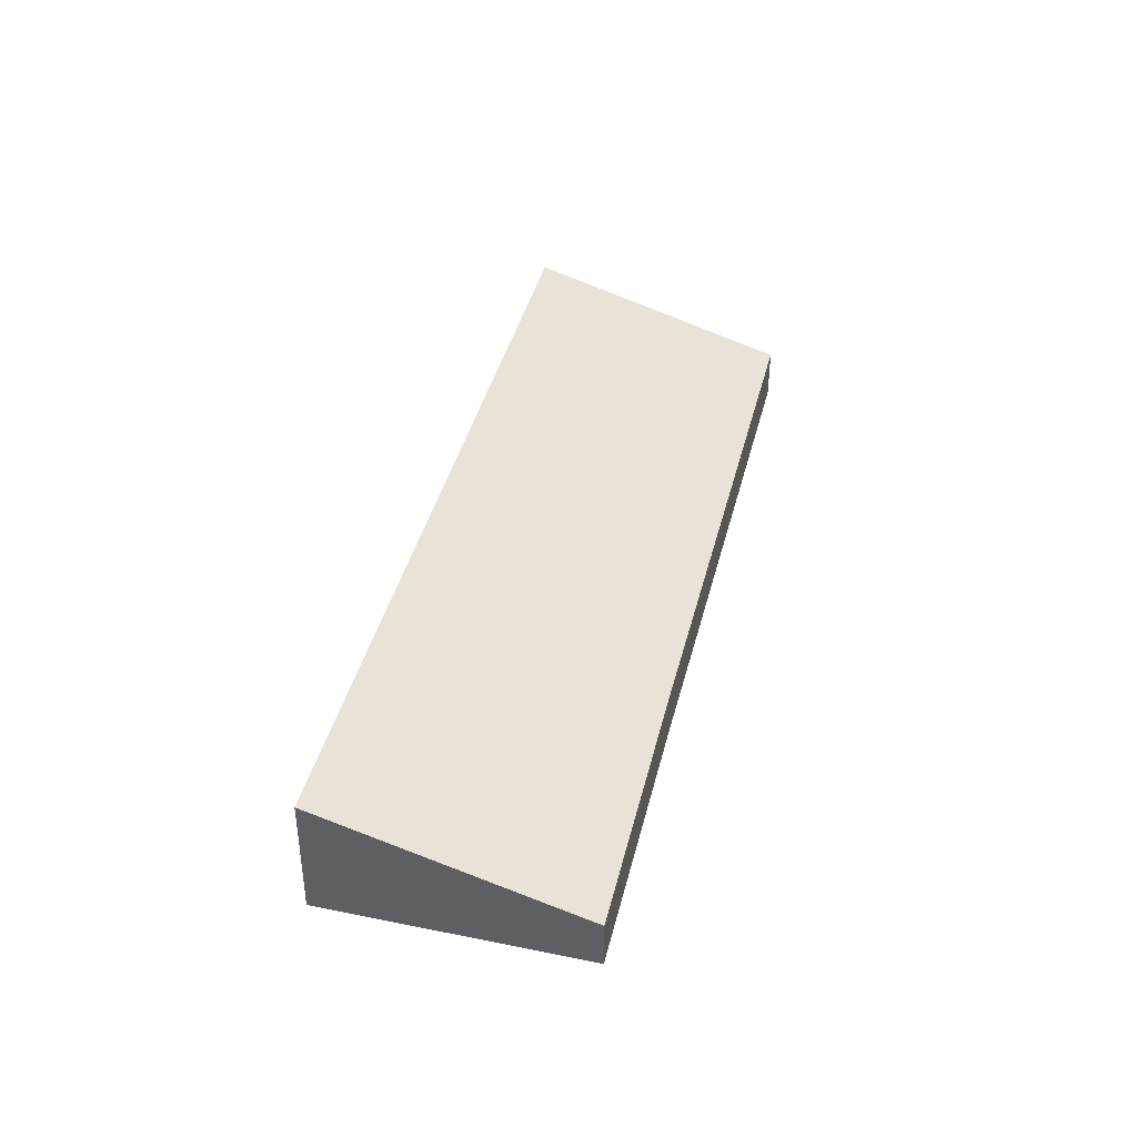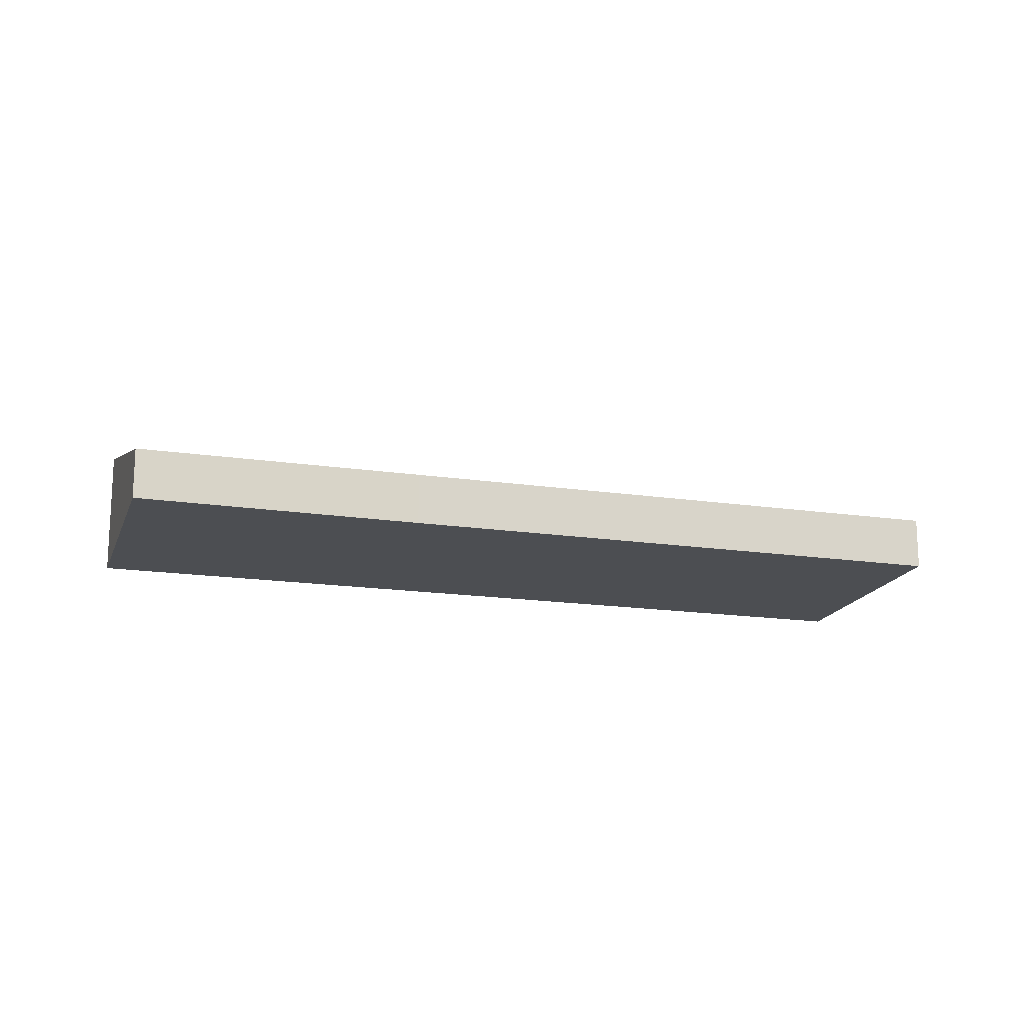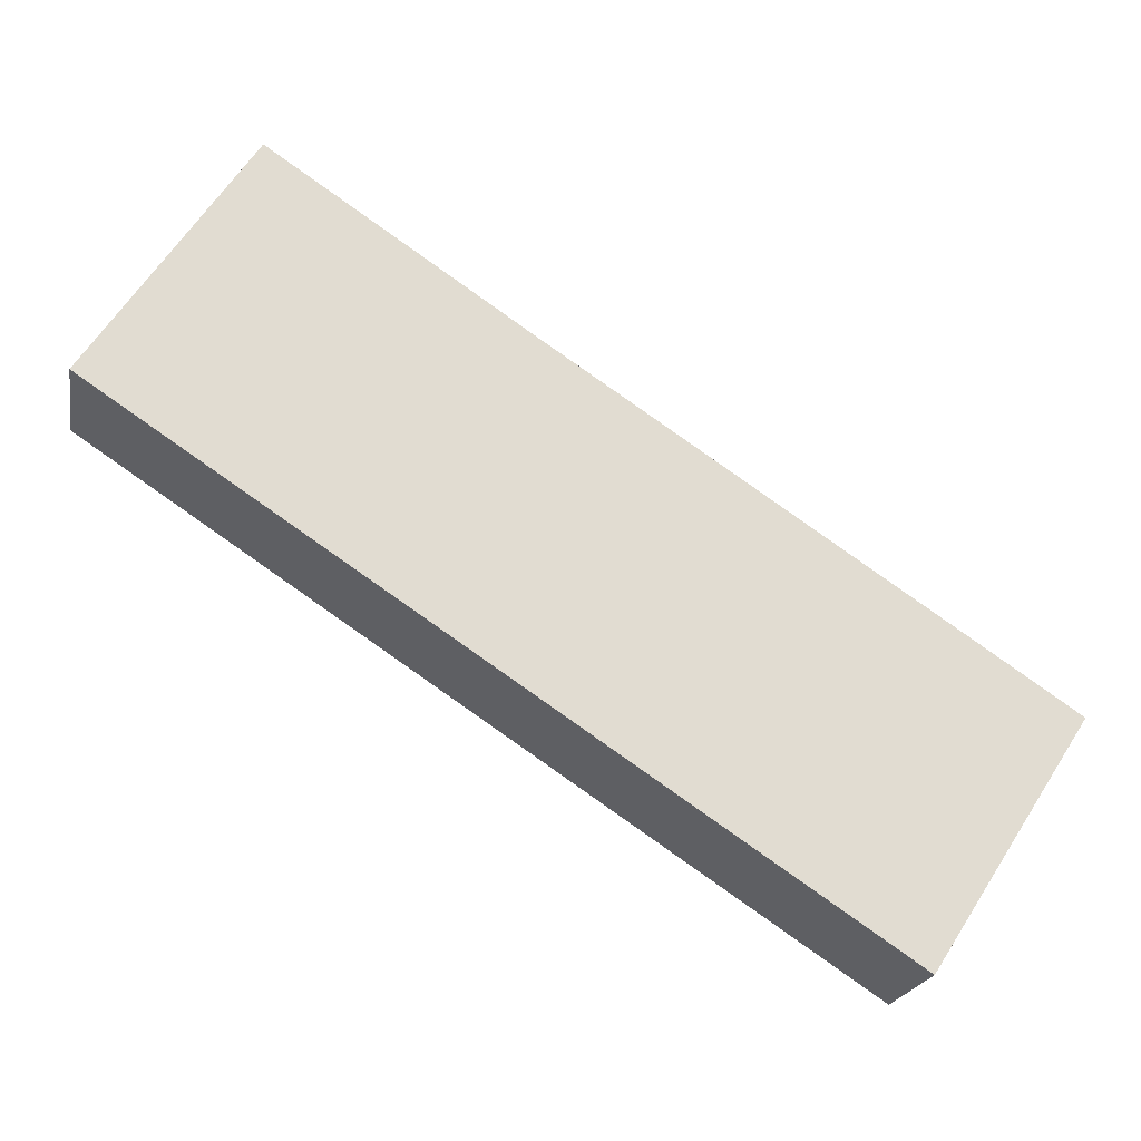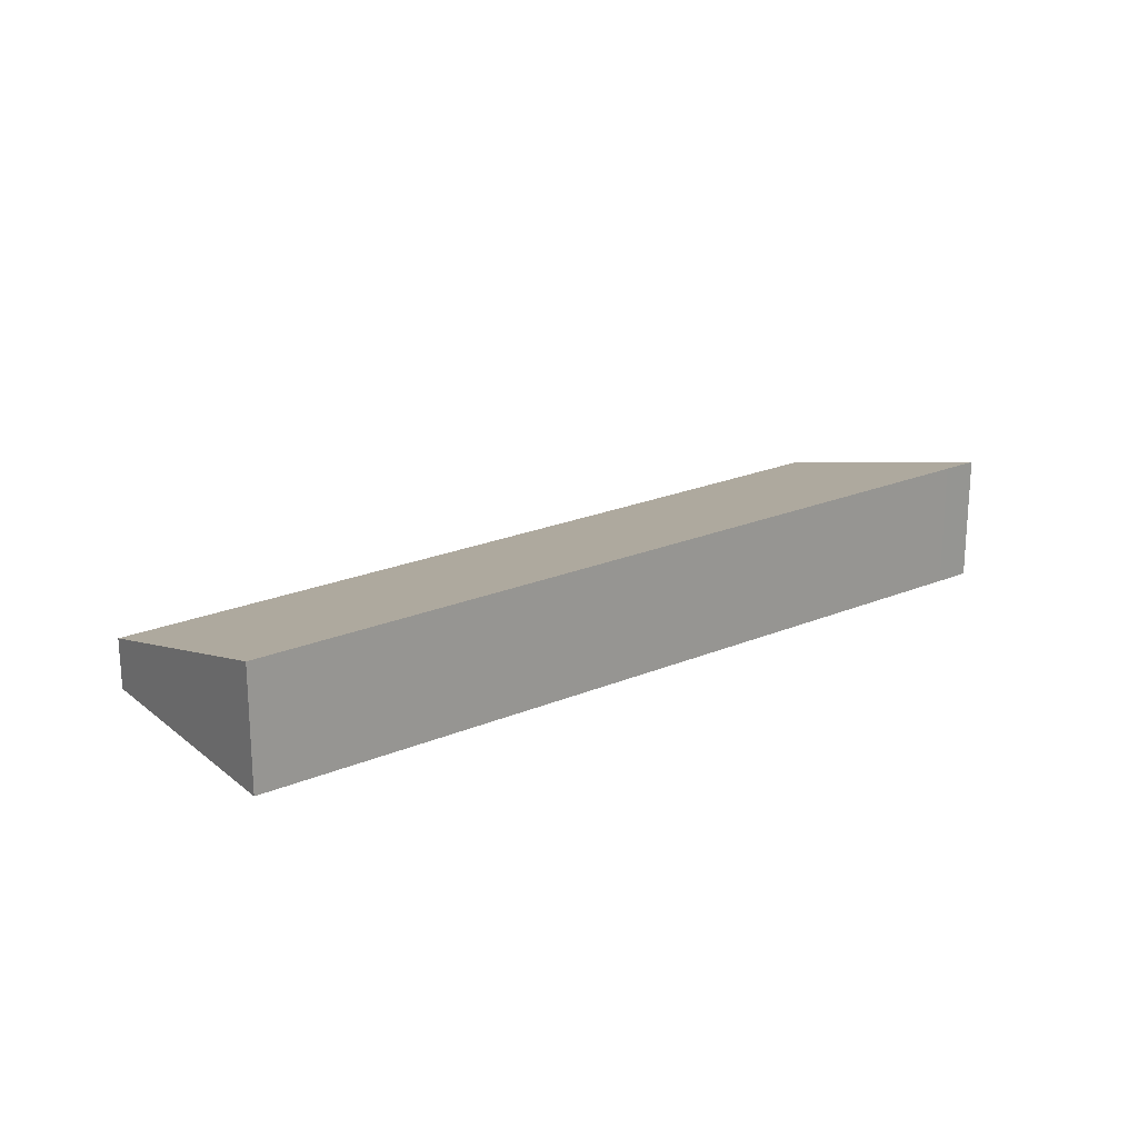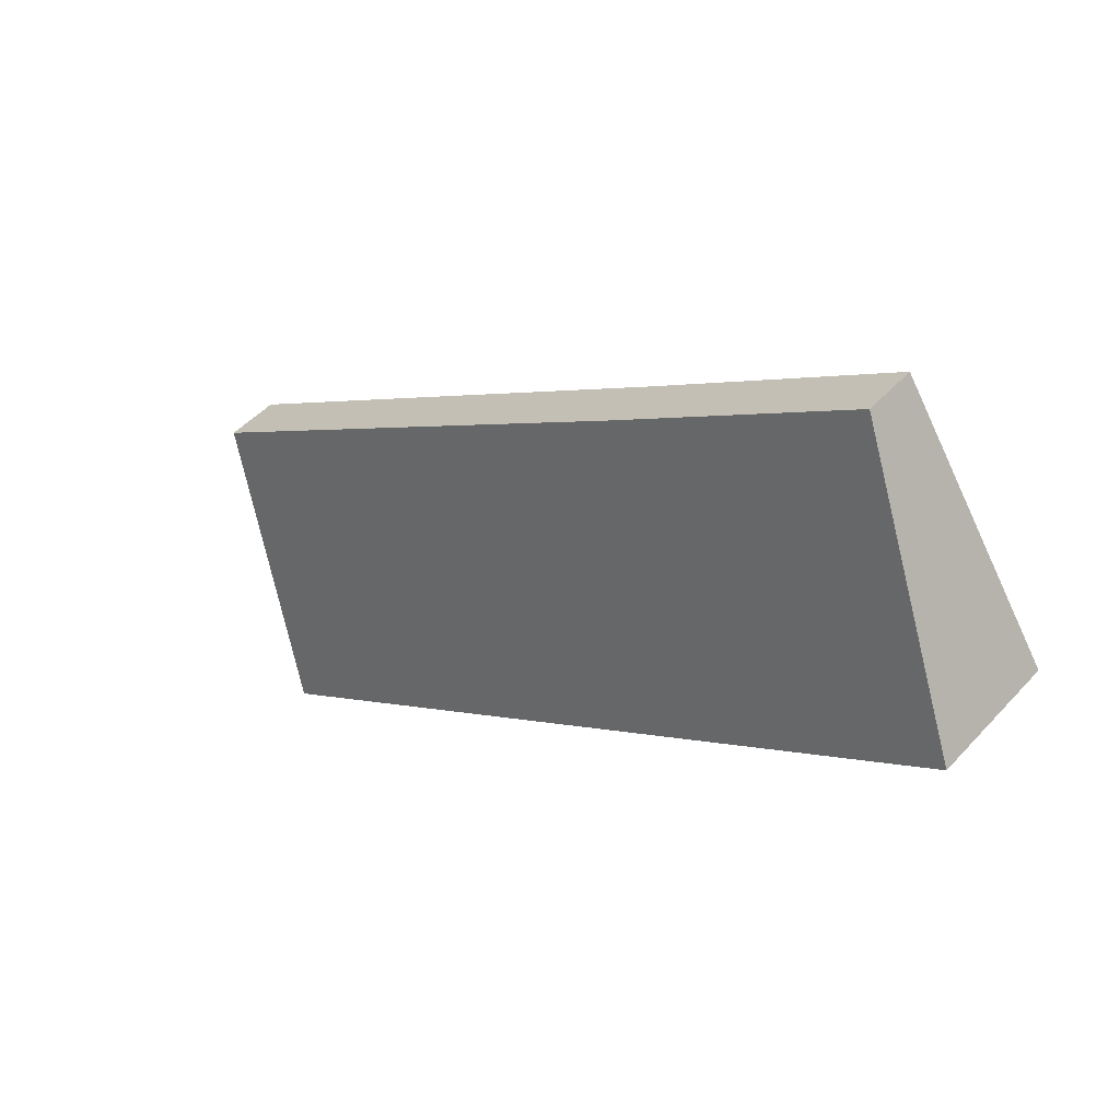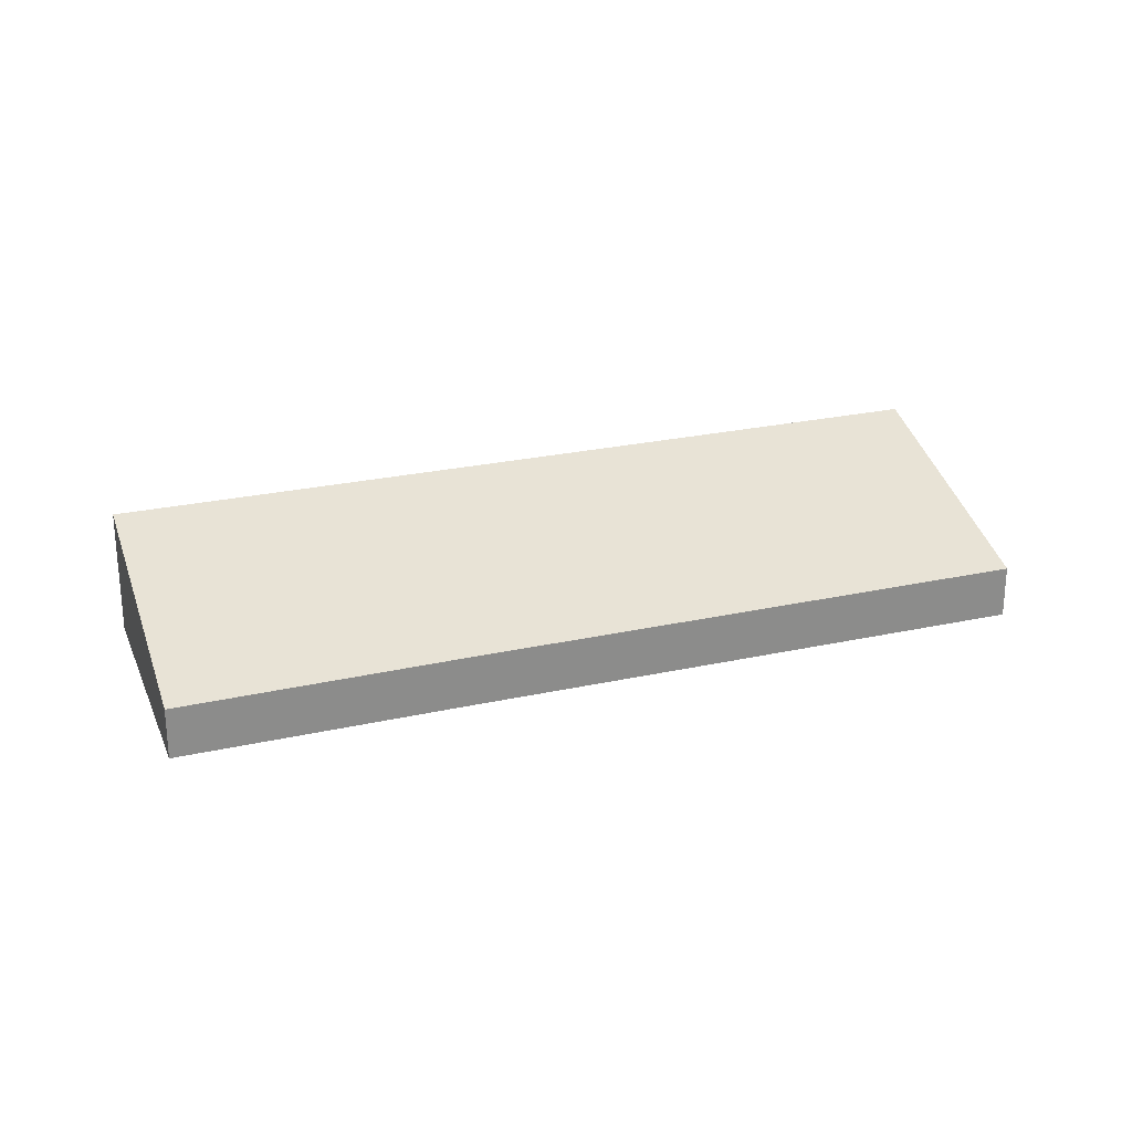
<metadata>
{"format":"obj","ext":"obj","renderer":"f3d","projection":"perspective","resolution":1024,"background":"white","views":[{"elev":40.9,"azim":-42.5,"up":"+Y"},{"elev":-17.0,"azim":16.9,"up":"+Y"},{"elev":-20.7,"azim":-10.1,"up":"+Z"},{"elev":21.9,"azim":177.4,"up":"+Y"},{"elev":47.9,"azim":-140.0,"up":"+Z"},{"elev":25.7,"azim":14.4,"up":"+Y"}]}
</metadata>
<code>
v  1.399 0.477 2.125
v  0.28 1.187 -0.187
v  0 1.187 7.268e-17
v  6.715 1.187 -4.473
v  3.636 0.485 0.6
v  8.069 0.49 -2.374
v  8.069 1.454e-16 -2.374
v  3.636 -3.674e-17 0.6
v  1.399 -1.301e-16 2.125
v  6.715 2.739e-16 -4.473
v  0.28 1.145e-17 -0.187
v  0 0 0
g defaultobject
f 1 2 3
f 2 1 4
f 4 1 5
f 4 5 6
f 5 7 6
f 7 5 8
f 8 5 1
f 8 1 9
f 6 10 4
f 10 6 7
f 10 2 4
f 2 10 11
f 2 11 3
f 3 11 12
f 12 1 3
f 1 12 9
f 8 10 7
f 10 8 11
f 11 8 9
f 11 9 12

</code>
